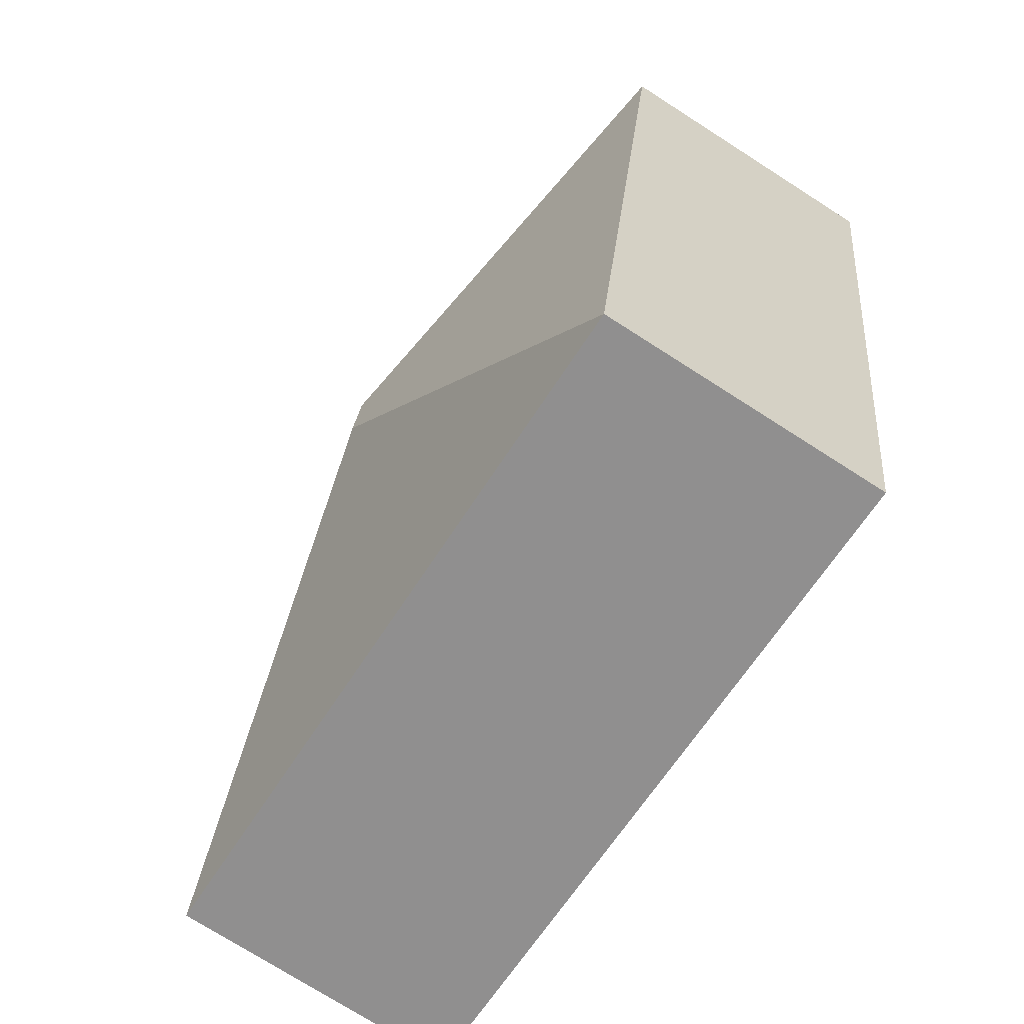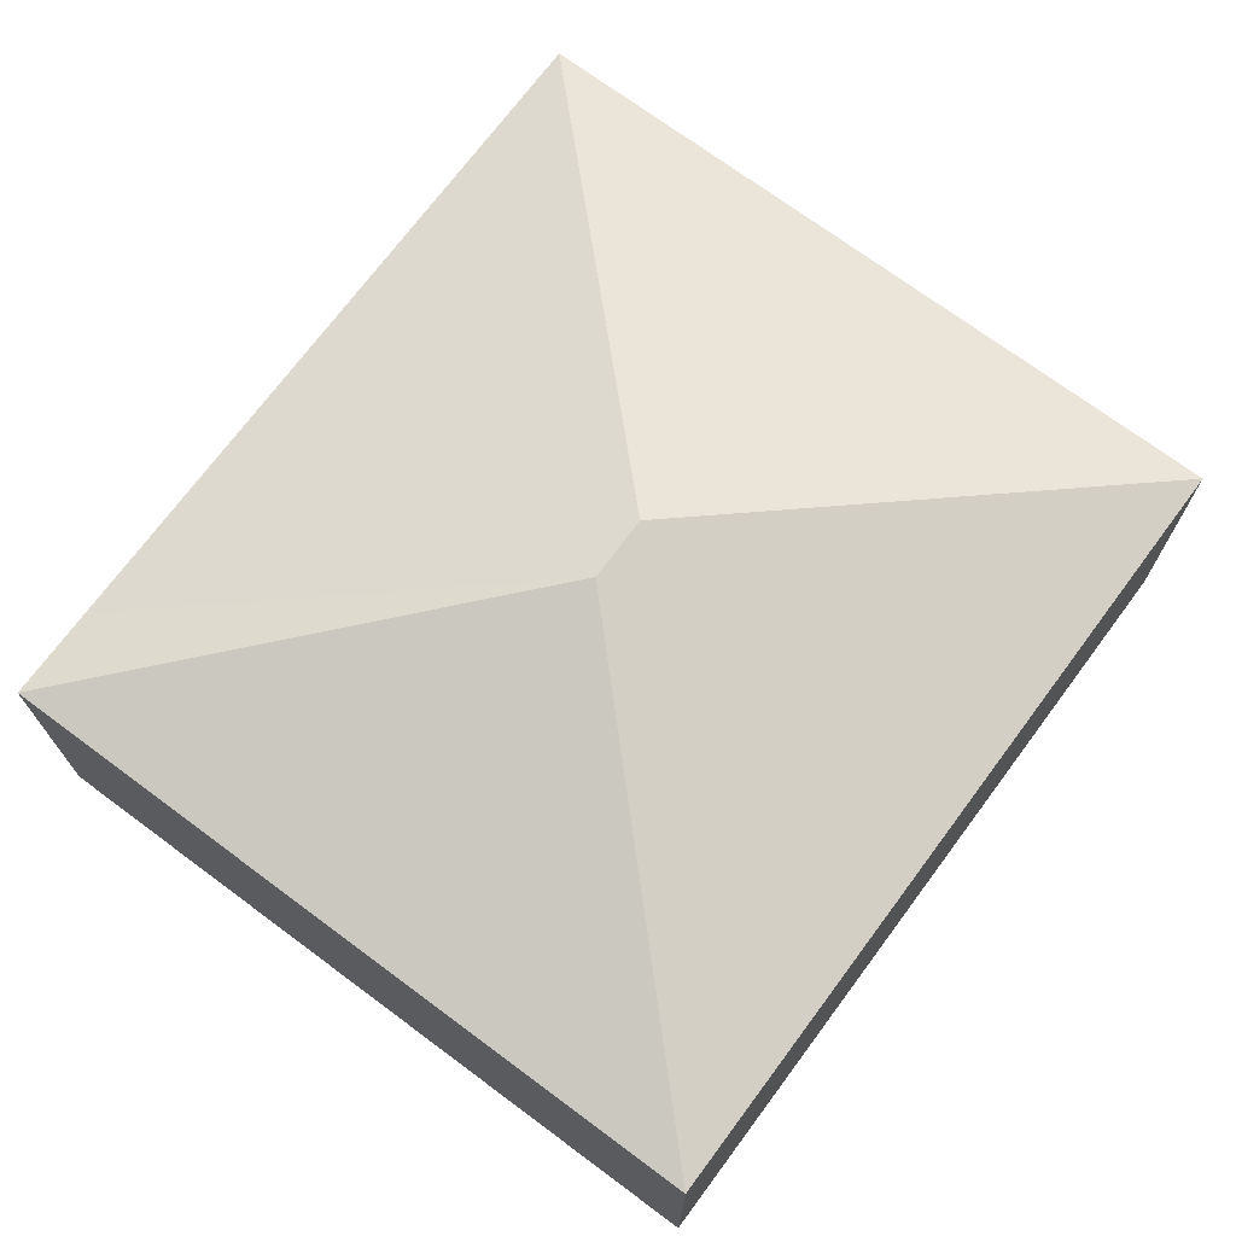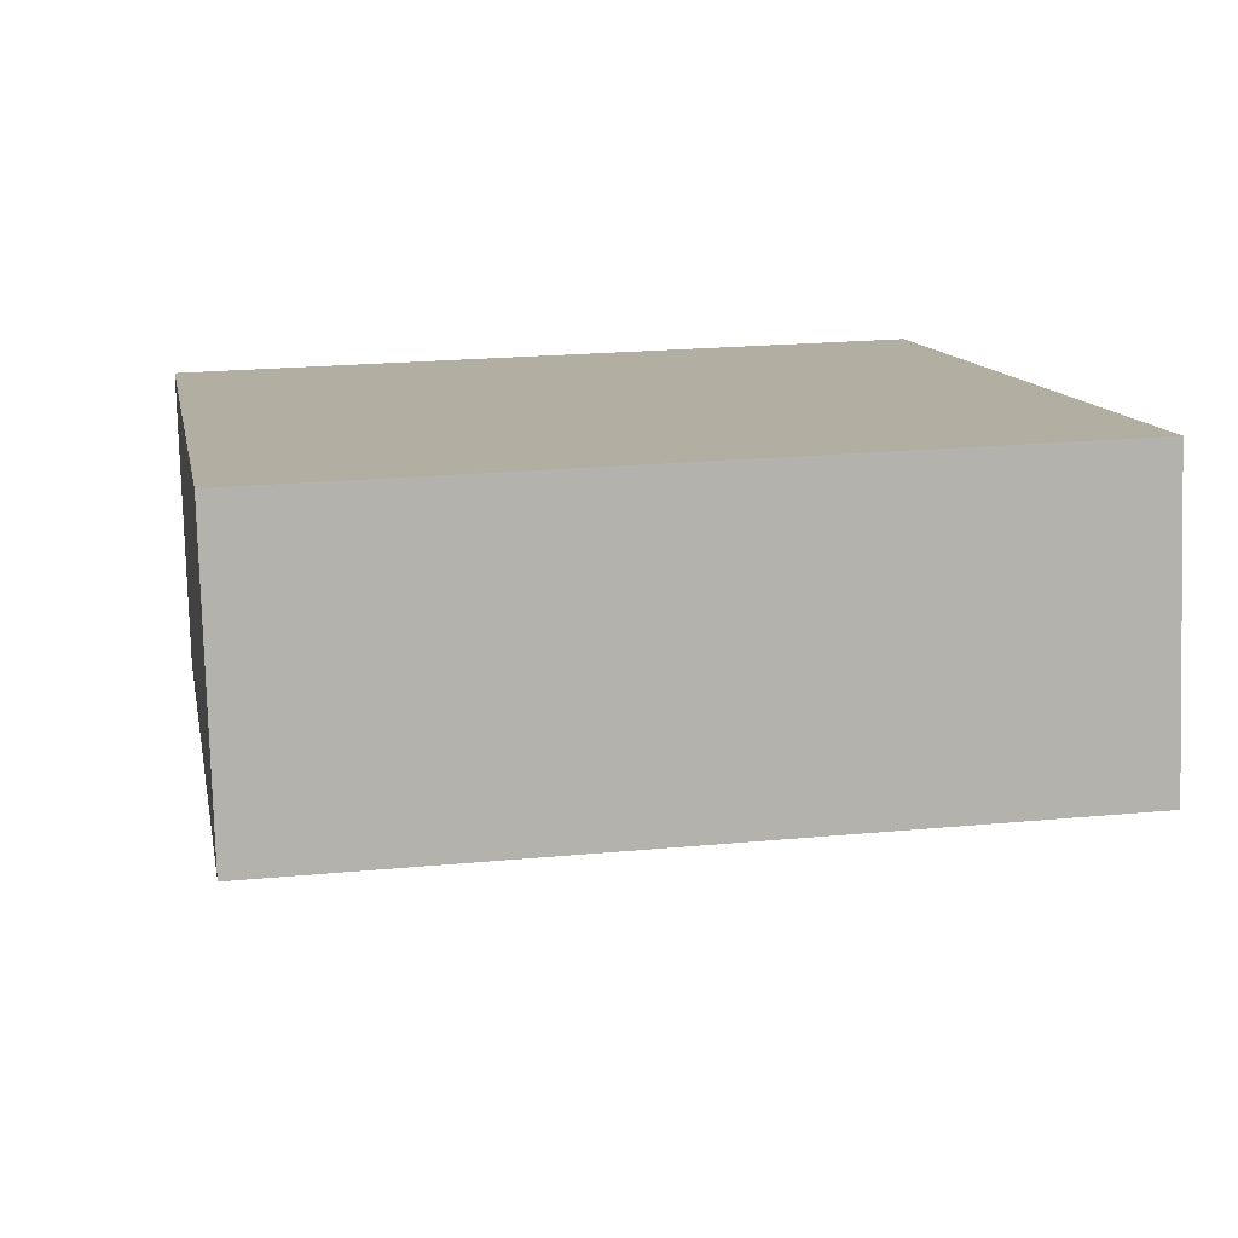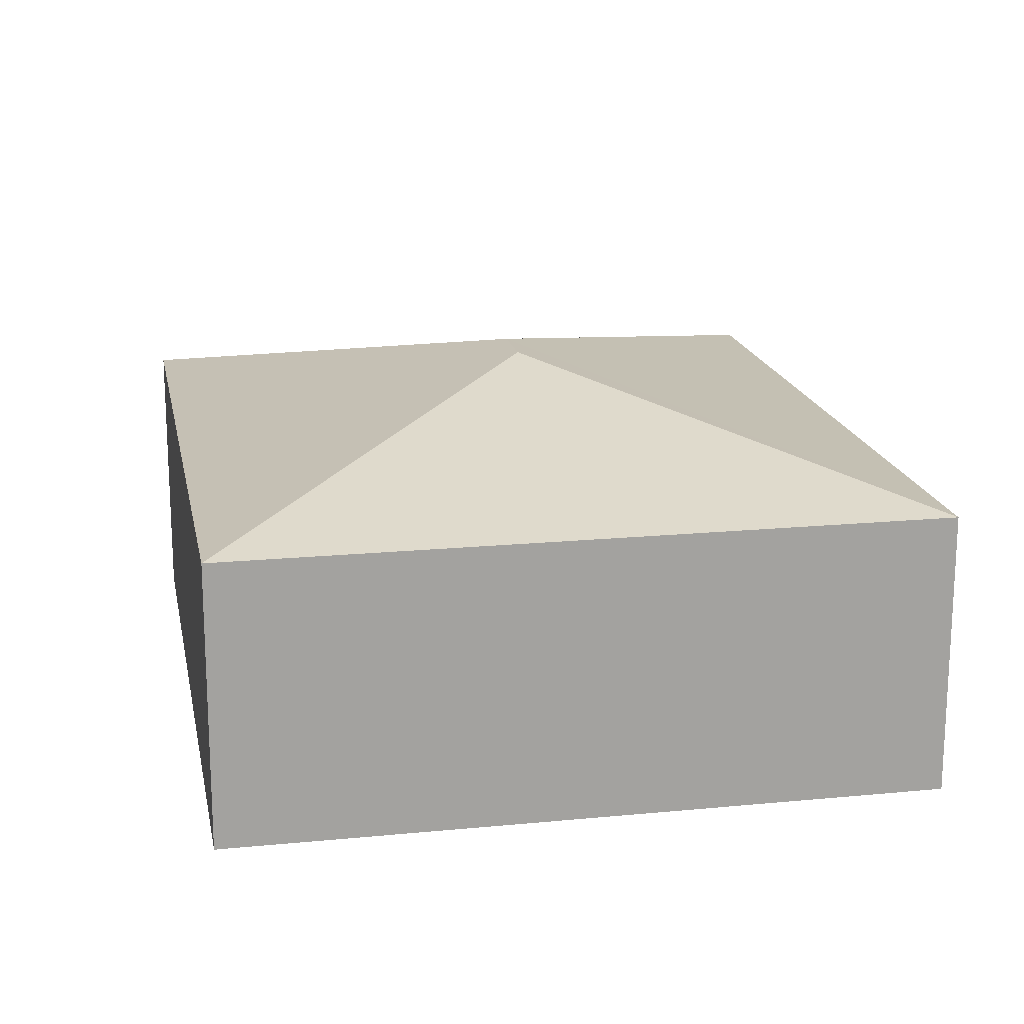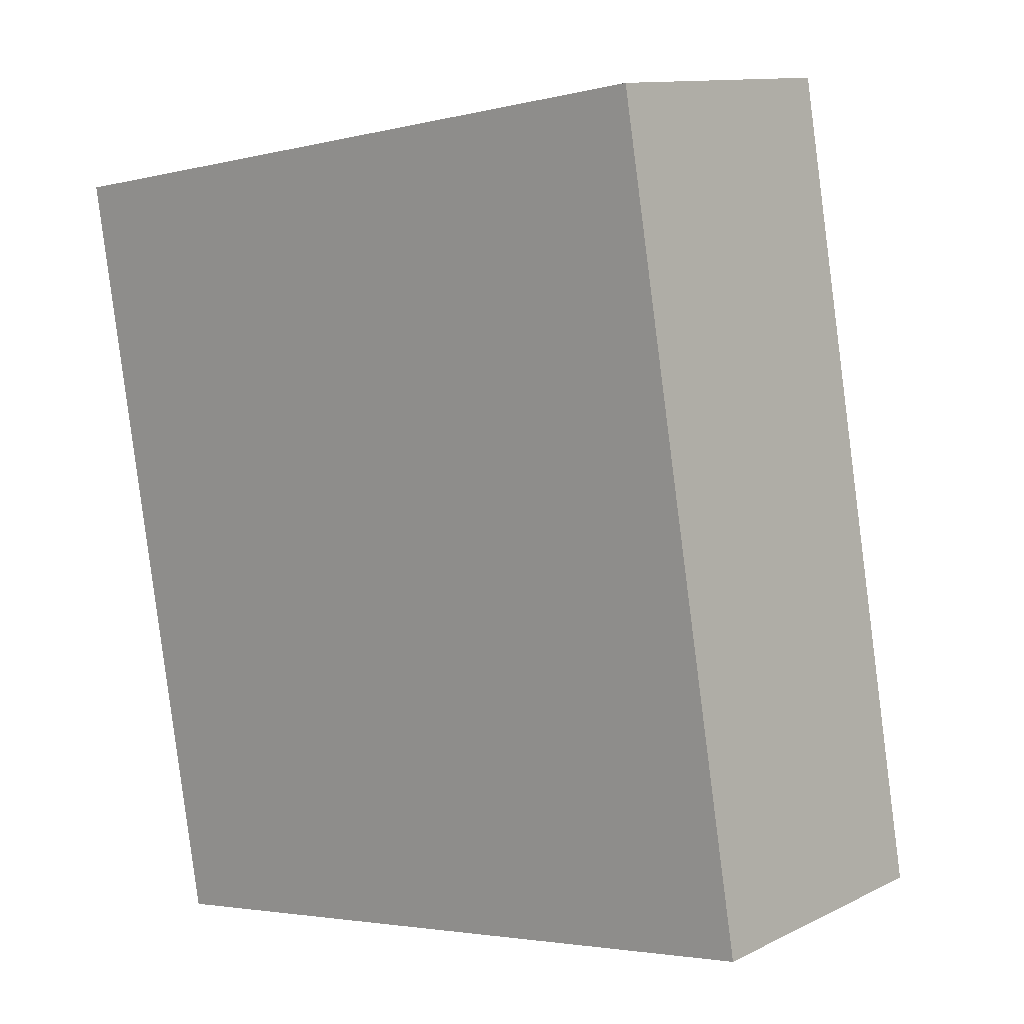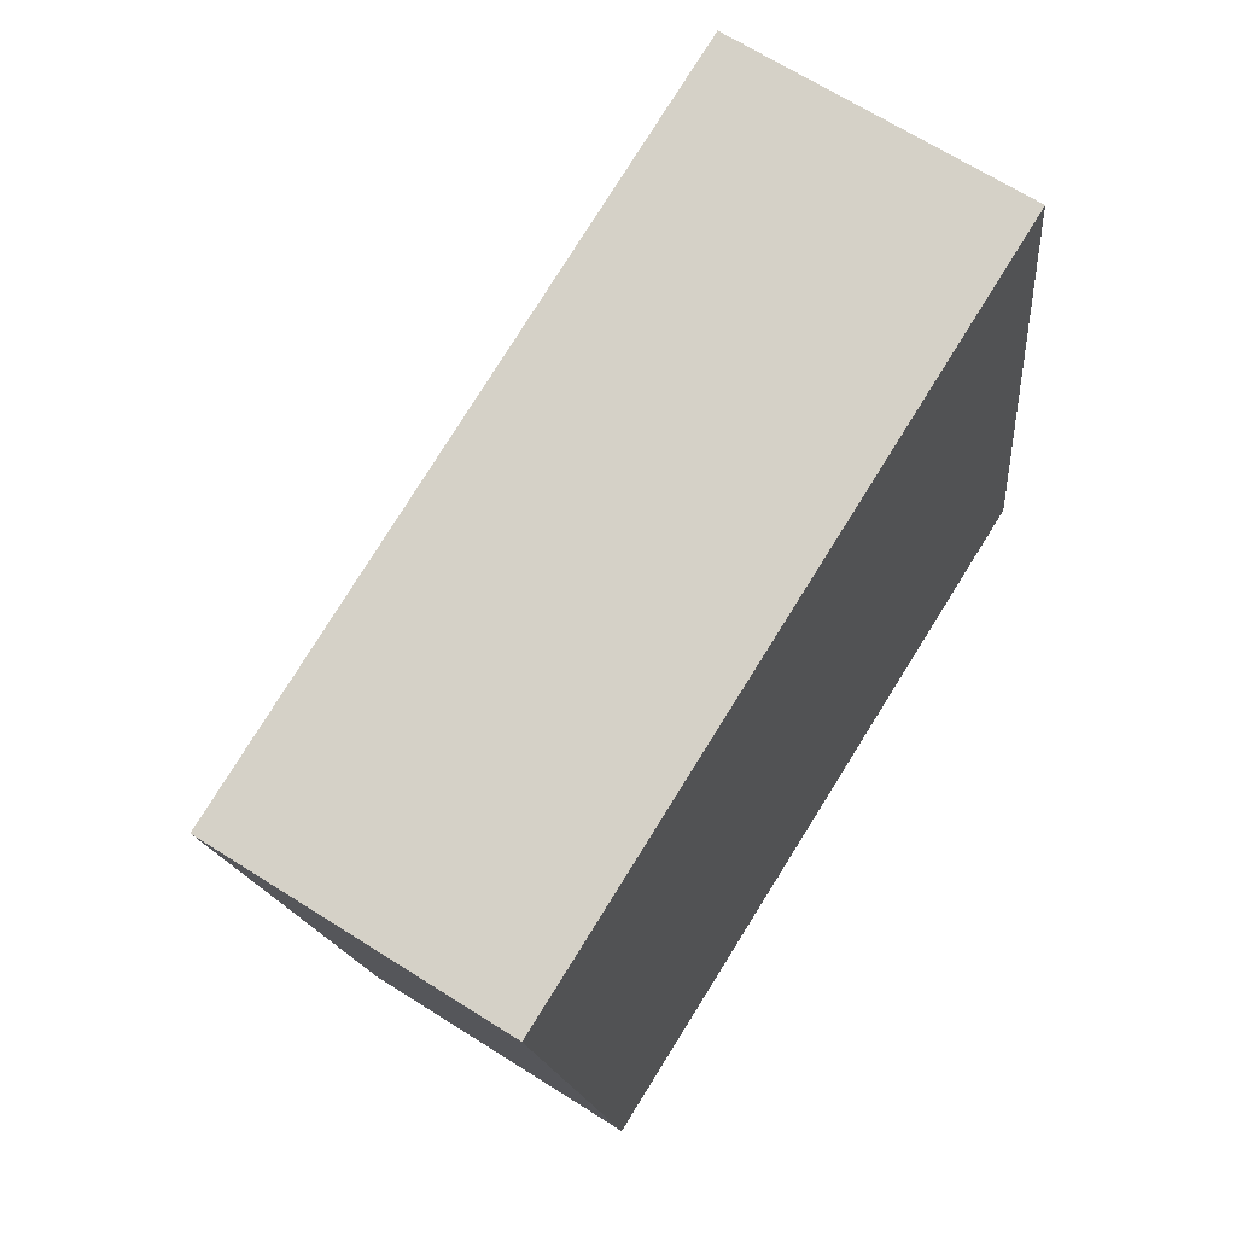
<metadata>
{"format":"obj","ext":"obj","renderer":"f3d","projection":"perspective","resolution":1024,"background":"white","views":[{"elev":-74.3,"azim":-122.6,"up":"+Z"},{"elev":71.8,"azim":-153.0,"up":"+Y"},{"elev":-78.9,"azim":1.7,"up":"+Z"},{"elev":17.6,"azim":-20.5,"up":"+Y"},{"elev":11.5,"azim":40.4,"up":"+Z"},{"elev":67.3,"azim":-57.5,"up":"+Z"}]}
</metadata>
<code>
v  3.246 2.951 -2.307
v  0 2.219 1.359e-16
v  5.552 2.219 0.939
v  1.022 2.219 -6.041
v  3.328 2.951 -2.796
v  6.455 2.219 -4.401
v  6.574 2.219 -5.102
v  5.552 -5.75e-17 0.939
v  6.455 2.695e-16 -4.401
v  6.574 3.124e-16 -5.102
v  1.022 3.699e-16 -6.041
v  0 0 0
g defaultobject
f 1 2 3
f 1 4 2
f 4 1 5
f 5 6 7
f 6 5 3
f 3 5 1
f 5 7 4
f 8 6 3
f 6 8 9
f 6 9 7
f 7 9 10
f 10 4 7
f 4 10 11
f 11 2 4
f 2 11 12
f 12 3 2
f 3 12 8
f 9 11 10
f 11 9 8
f 11 8 12

</code>
